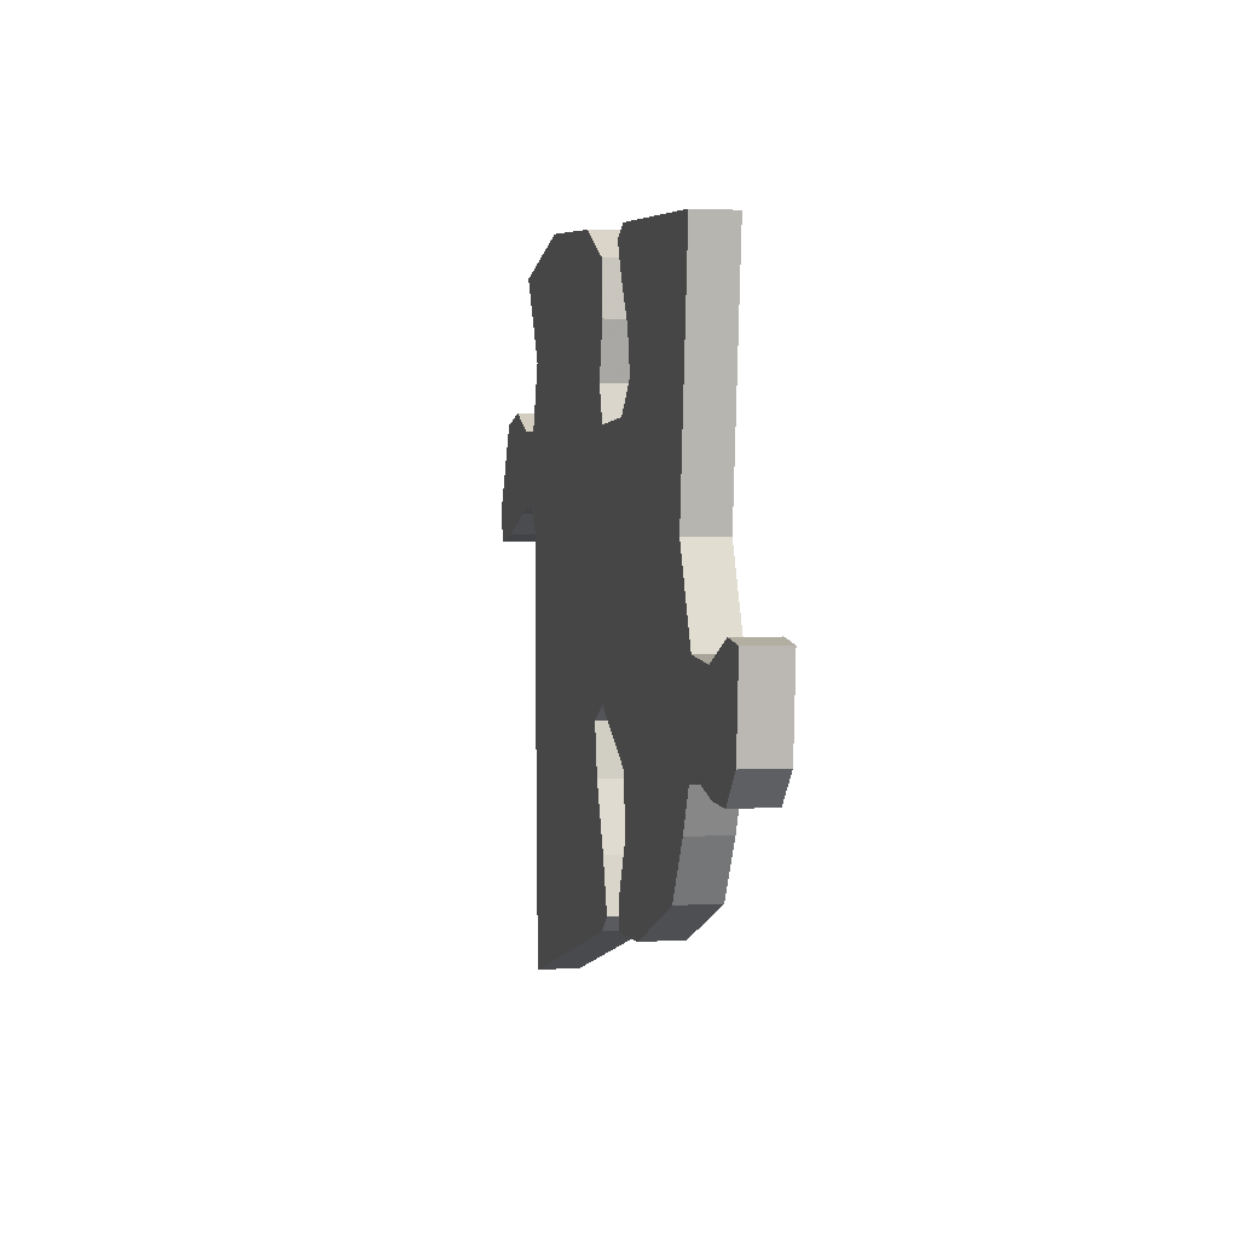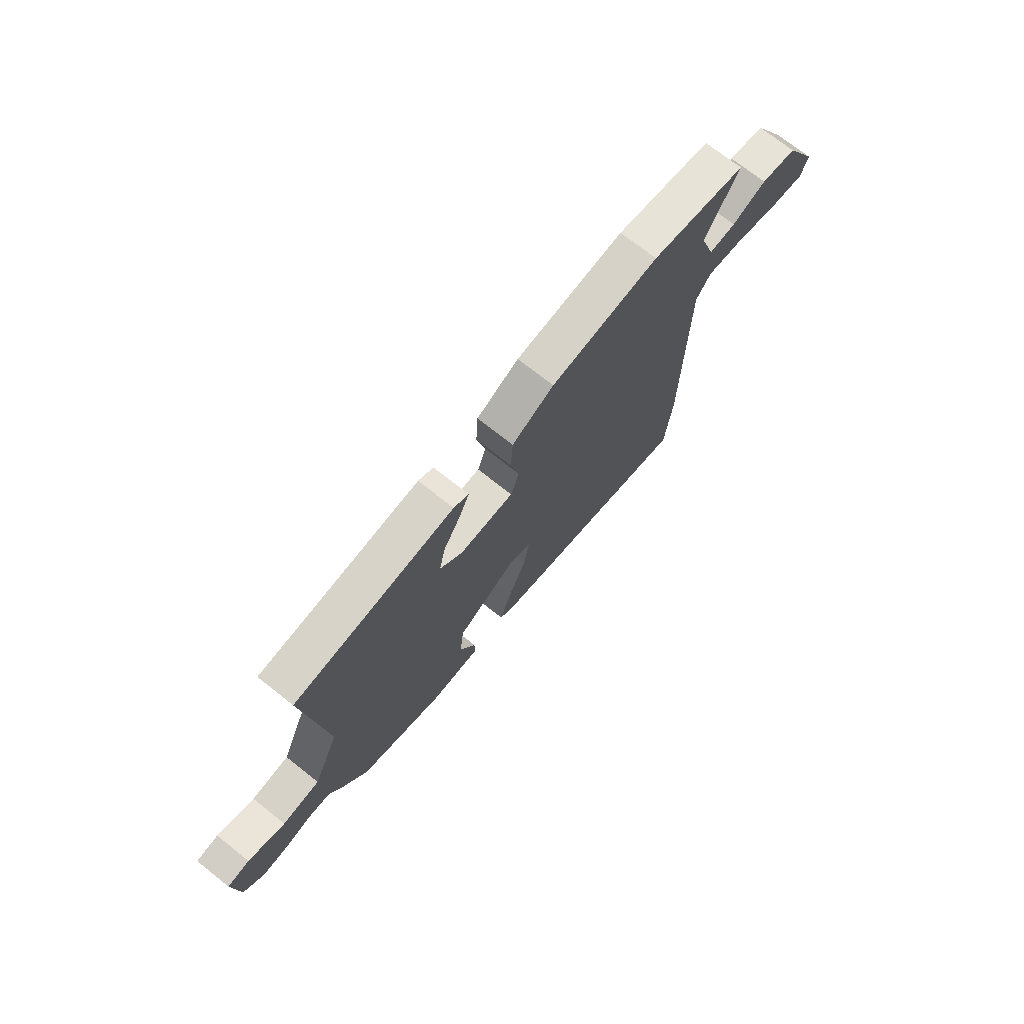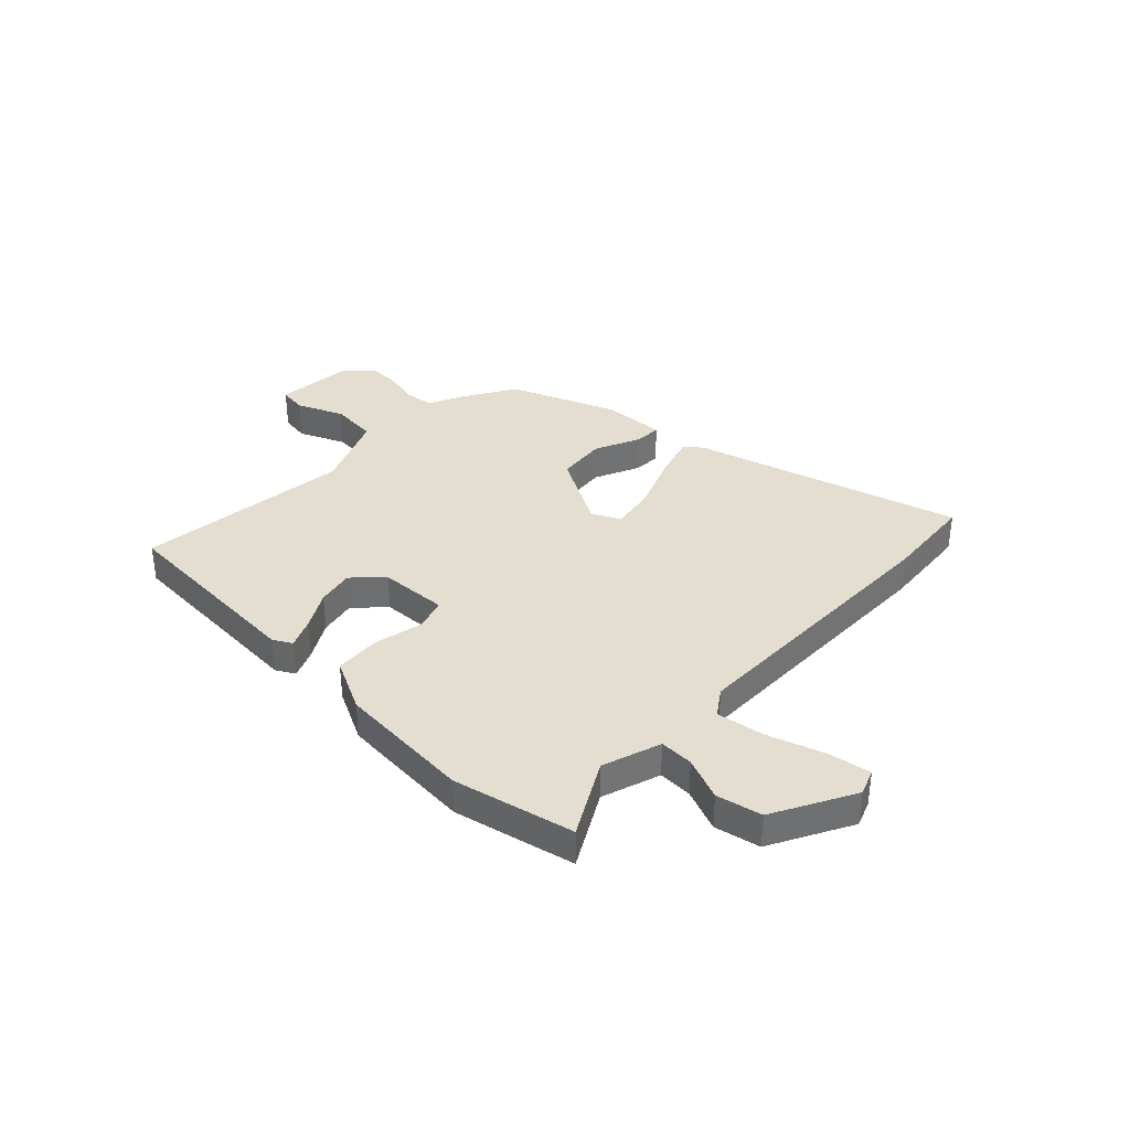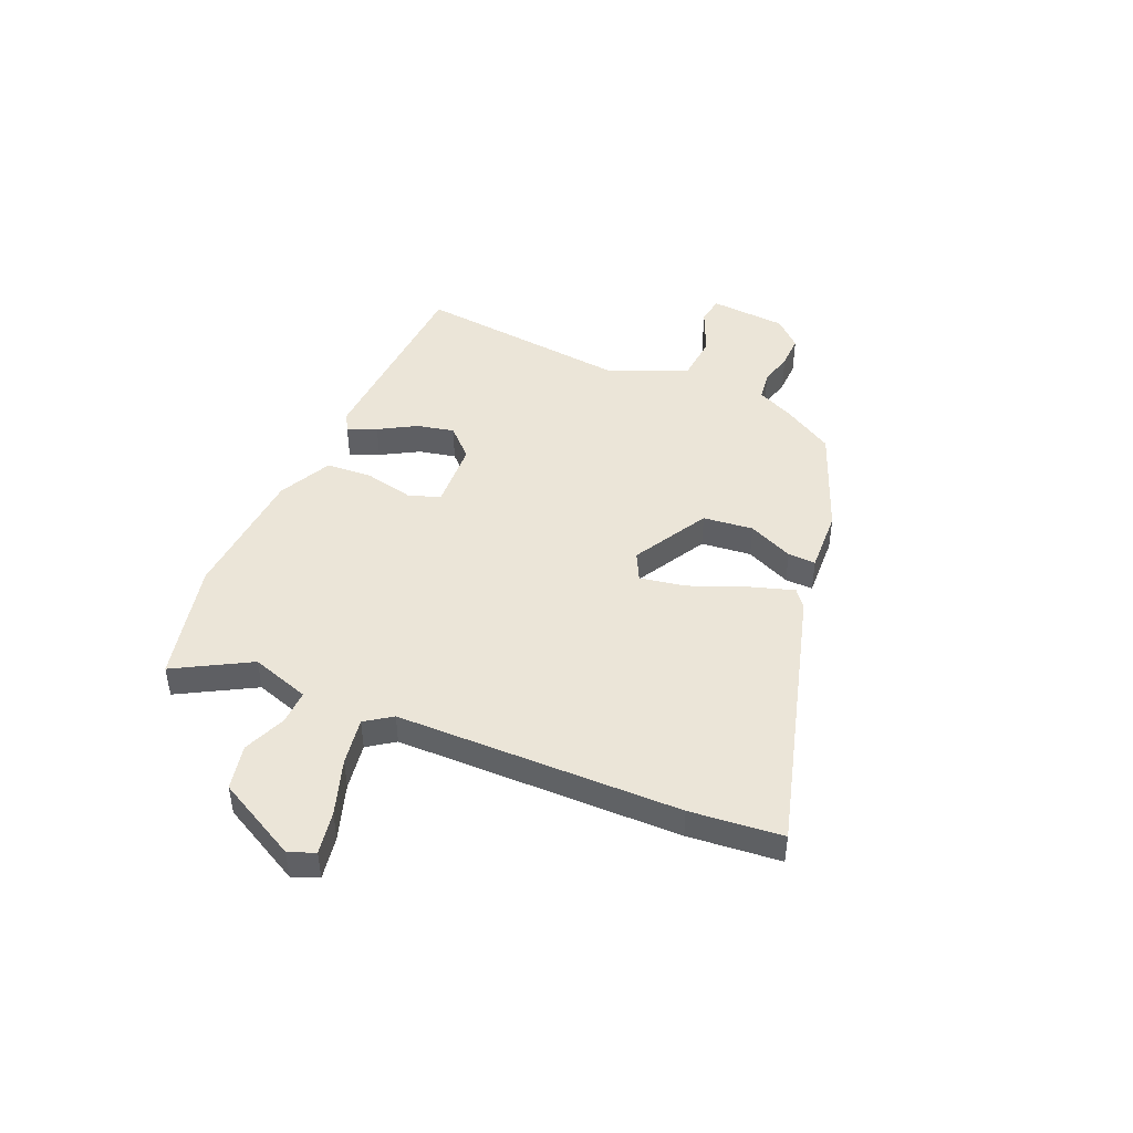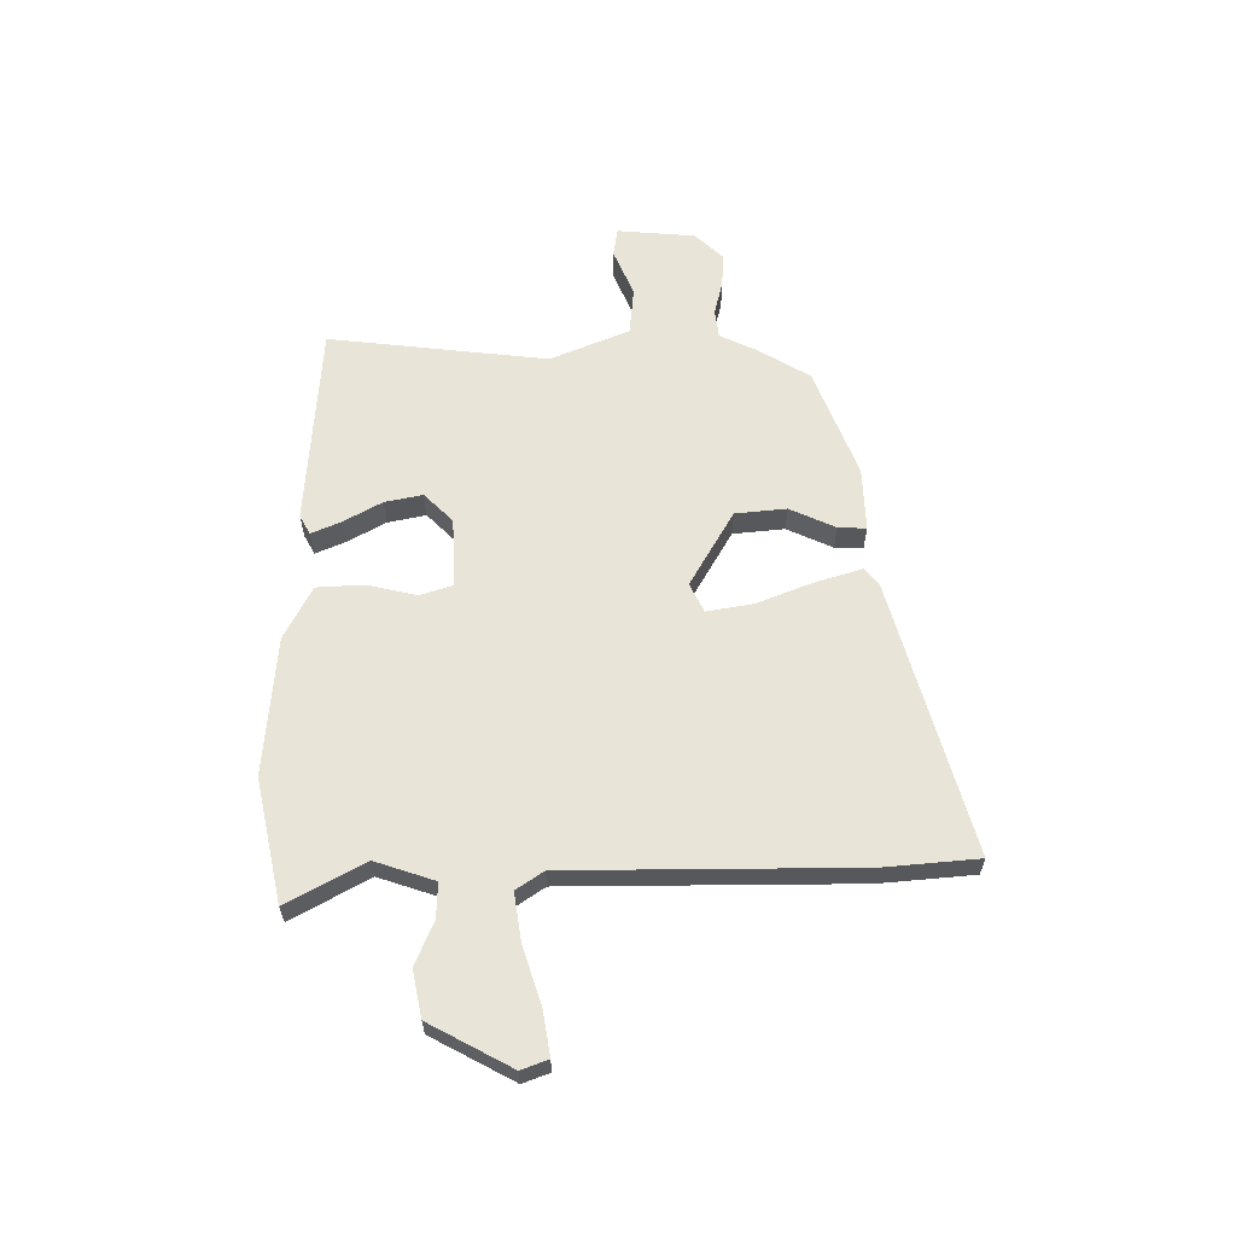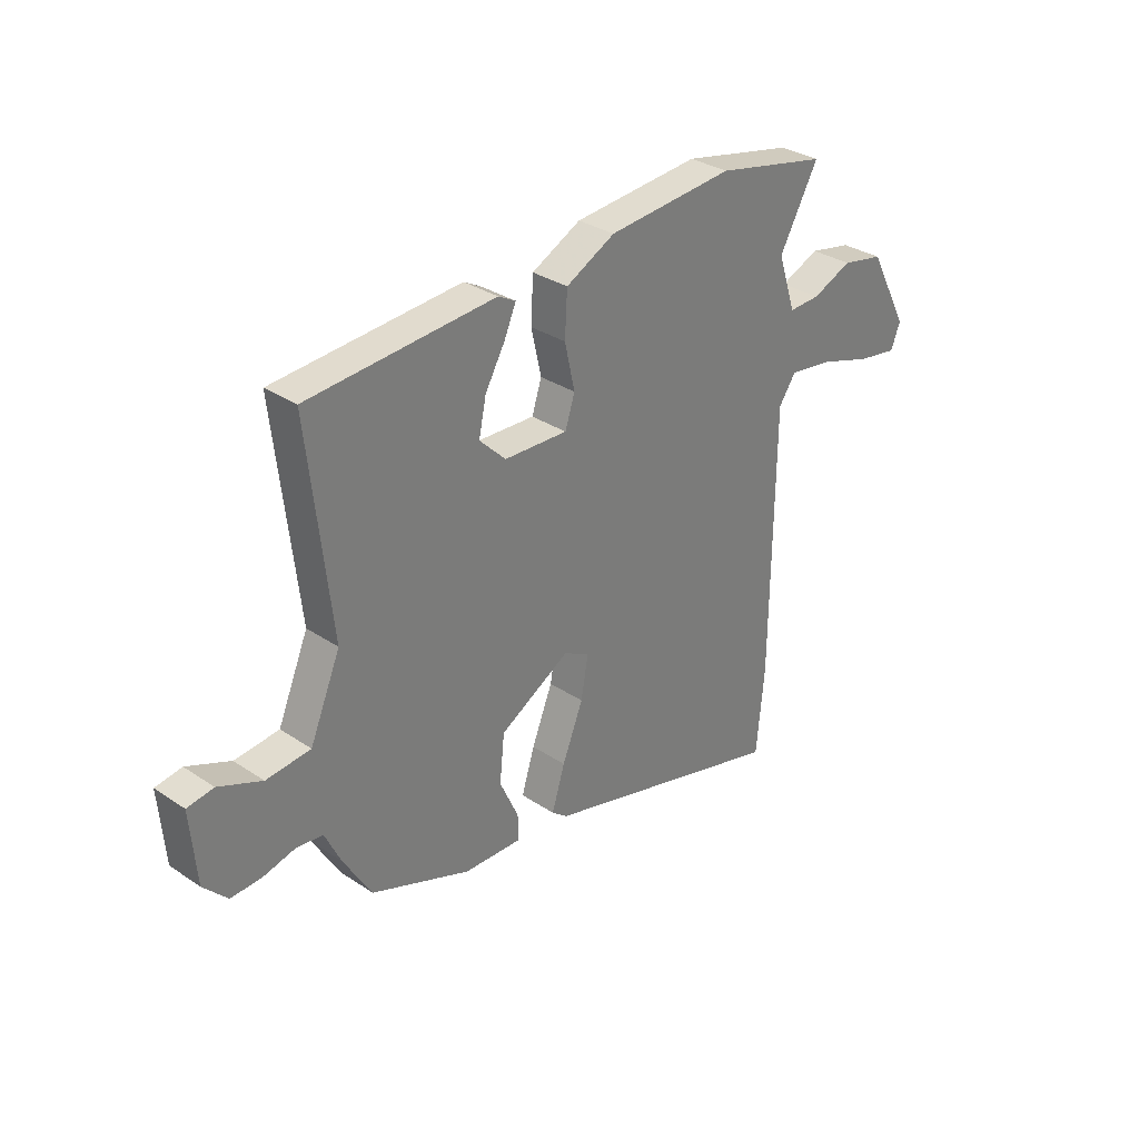
<metadata>
{"format":"obj","ext":"obj","renderer":"f3d","projection":"perspective","resolution":1024,"background":"white","views":[{"elev":2.2,"azim":-102.3,"up":"+Z"},{"elev":72.7,"azim":-51.7,"up":"+Z"},{"elev":35.8,"azim":43.8,"up":"+Y"},{"elev":45.6,"azim":113.0,"up":"+Y"},{"elev":61.3,"azim":89.9,"up":"+Y"},{"elev":32.2,"azim":-47.0,"up":"+Z"}]}
</metadata>
<code>
v 0.501 0.07 -0.487
v 0.485 0.07 -0.663
v -0.028 0.07 -0.52
v -0.061 0.07 -0.494
v -0.034 0.07 -0.407
v 0.009 0.07 -0.3
v 0.024 0.07 -0.214
v -0.03 0.07 -0.187
v -0.174 0.07 -0.269
v -0.184 0.07 -0.365
v -0.145 0.07 -0.451
v -0.143 0.07 -0.504
v -0.264 0.07 -0.499
v -0.469 0.07 -0.419
v -0.527 0.07 -0.322
v -0.56 0.07 -0.252
v -0.615 0.07 -0.245
v -0.681 0.07 -0.261
v -0.744 0.07 -0.263
v -0.793 0.07 -0.211
v -0.805 0.07 -0.064
v -0.751 0.07 -0.056
v -0.662 0.07 -0.094
v -0.571 0.07 -0.086
v -0.508 0.07 0.062
v -0.554 0.07 0.476
v -0.17 0.07 0.5
v -0.134 0.07 0.48
v -0.158 0.07 0.425
v -0.199 0.07 0.353
v -0.214 0.07 0.282
v -0.16 0.07 0.228
v -0.029 0.07 0.222
v -0.009 0.07 0.283
v -0.03 0.07 0.376
v -0.025 0.07 0.465
v 0.076 0.07 0.516
v 0.336 0.07 0.536
v 0.567 0.07 0.485
v 0.487 0.07 0.341
v 0.524 0.07 0.229
v 0.589 0.07 0.231
v 0.671 0.07 0.265
v 0.758 0.07 0.247
v 0.84 0.07 0.093
v 0.821 0.07 0.043
v 0.738 0.07 0.057
v 0.631 0.07 0.092
v 0.54 0.07 0.106
v 0.505 0.07 0.055
v 0.501 0 -0.487
v 0.485 0 -0.663
v -0.028 0 -0.52
v -0.061 0 -0.494
v -0.034 0 -0.407
v 0.009 0 -0.3
v 0.024 0 -0.214
v -0.03 0 -0.187
v -0.174 0 -0.269
v -0.184 0 -0.365
v -0.145 0 -0.451
v -0.143 0 -0.504
v -0.264 0 -0.499
v -0.469 0 -0.419
v -0.527 0 -0.322
v -0.56 0 -0.252
v -0.615 0 -0.245
v -0.681 0 -0.261
v -0.744 0 -0.263
v -0.793 0 -0.211
v -0.805 0 -0.064
v -0.751 0 -0.056
v -0.662 0 -0.094
v -0.571 0 -0.086
v -0.508 0 0.062
v -0.554 0 0.476
v -0.17 0 0.5
v -0.134 0 0.48
v -0.158 0 0.425
v -0.199 0 0.353
v -0.214 0 0.282
v -0.16 0 0.228
v -0.029 0 0.222
v -0.009 0 0.283
v -0.03 0 0.376
v -0.025 0 0.465
v 0.076 0 0.516
v 0.336 0 0.536
v 0.567 0 0.485
v 0.487 0 0.341
v 0.524 0 0.229
v 0.589 0 0.231
v 0.671 0 0.265
v 0.758 0 0.247
v 0.84 0 0.093
v 0.821 0 0.043
v 0.738 0 0.057
v 0.631 0 0.092
v 0.54 0 0.106
v 0.505 0 0.055
f 45 46 47 48
f 45 48 49
f 42 43 44 45
f 41 42 45 49
f 40 41 49 50
f 38 39 40
f 34 35 36 37
f 33 34 37 38
f 27 28 29 30
f 25 26 27 30
f 24 25 30 31
f 20 21 22 23
f 20 23 24
f 17 18 19 20
f 16 17 20 24
f 10 11 12 13
f 9 10 13 14
f 8 9 14 15
f 3 4 5 6
f 3 6 7
f 2 3 7
f 1 2 7
f 50 1 7
f 33 38 40 50
f 32 33 50 7
f 31 32 7 8
f 16 24 31
f 8 15 16 31
f 98 97 96 95
f 99 98 95
f 95 94 93 92
f 99 95 92 91
f 100 99 91 90
f 90 89 88
f 87 86 85 84
f 88 87 84 83
f 80 79 78 77
f 80 77 76 75
f 81 80 75 74
f 73 72 71 70
f 74 73 70
f 70 69 68 67
f 74 70 67 66
f 63 62 61 60
f 64 63 60 59
f 65 64 59 58
f 56 55 54 53
f 57 56 53
f 57 53 52
f 57 52 51
f 57 51 100
f 100 90 88 83
f 57 100 83 82
f 58 57 82 81
f 81 74 66
f 81 66 65 58
f 1 51 52 2
f 2 52 53 3
f 3 53 54 4
f 4 54 55 5
f 5 55 56 6
f 6 56 57 7
f 7 57 58 8
f 8 58 59 9
f 9 59 60 10
f 10 60 61 11
f 11 61 62 12
f 12 62 63 13
f 13 63 64 14
f 14 64 65 15
f 15 65 66 16
f 16 66 67 17
f 17 67 68 18
f 18 68 69 19
f 19 69 70 20
f 20 70 71 21
f 21 71 72 22
f 22 72 73 23
f 23 73 74 24
f 24 74 75 25
f 25 75 76 26
f 26 76 77 27
f 27 77 78 28
f 28 78 79 29
f 29 79 80 30
f 30 80 81 31
f 31 81 82 32
f 32 82 83 33
f 33 83 84 34
f 34 84 85 35
f 35 85 86 36
f 36 86 87 37
f 37 87 88 38
f 38 88 89 39
f 39 89 90 40
f 40 90 91 41
f 41 91 92 42
f 42 92 93 43
f 43 93 94 44
f 44 94 95 45
f 45 95 96 46
f 46 96 97 47
f 47 97 98 48
f 48 98 99 49
f 49 99 100 50
f 50 100 51 1

</code>
